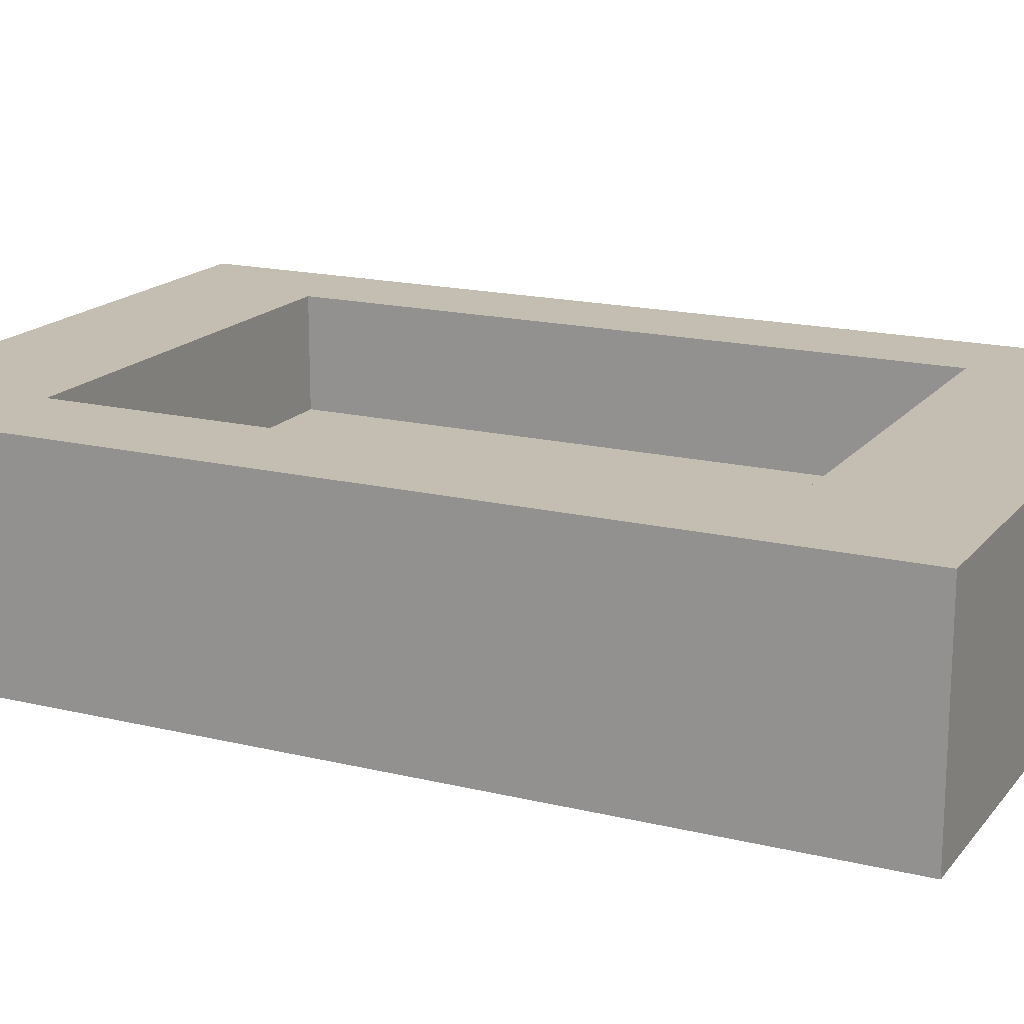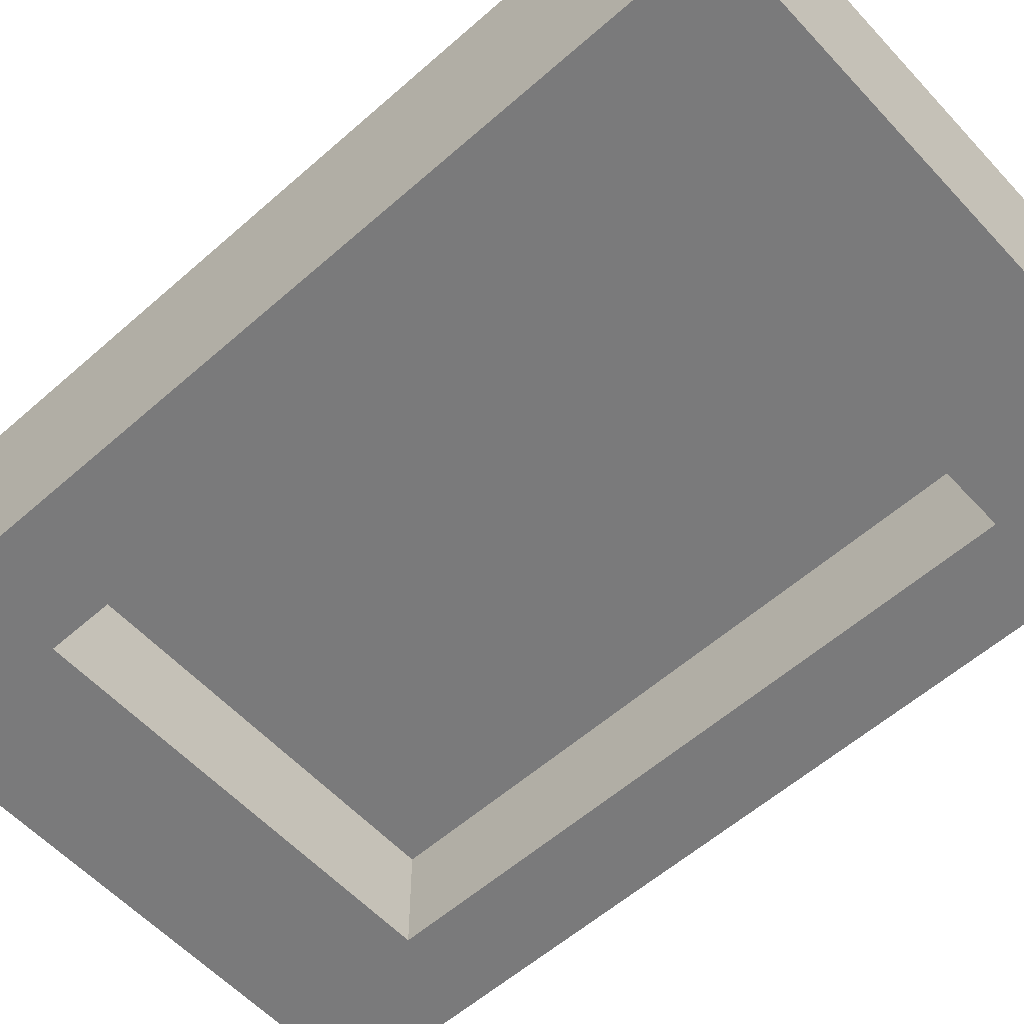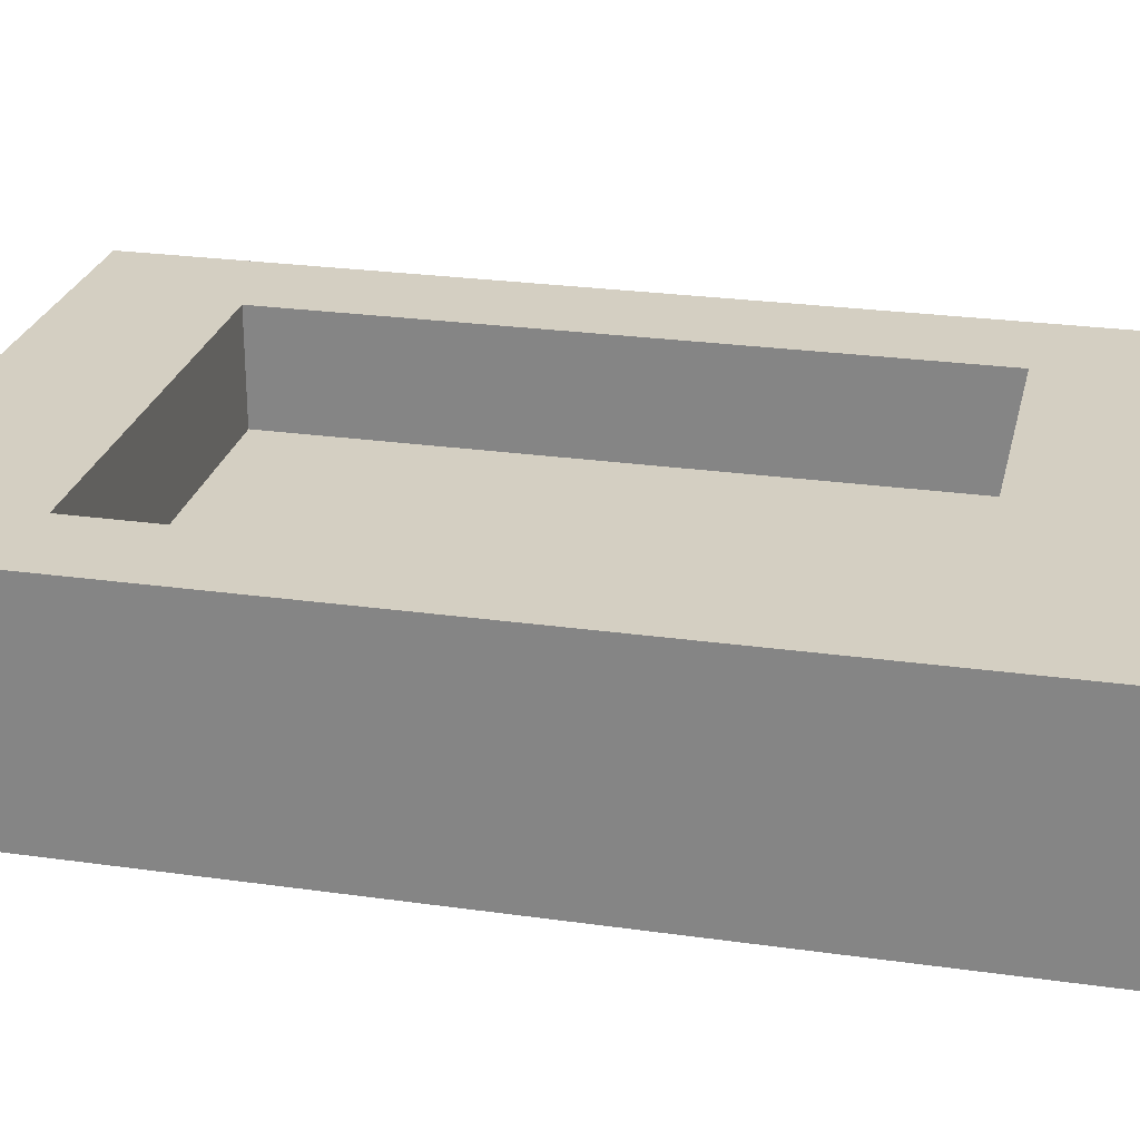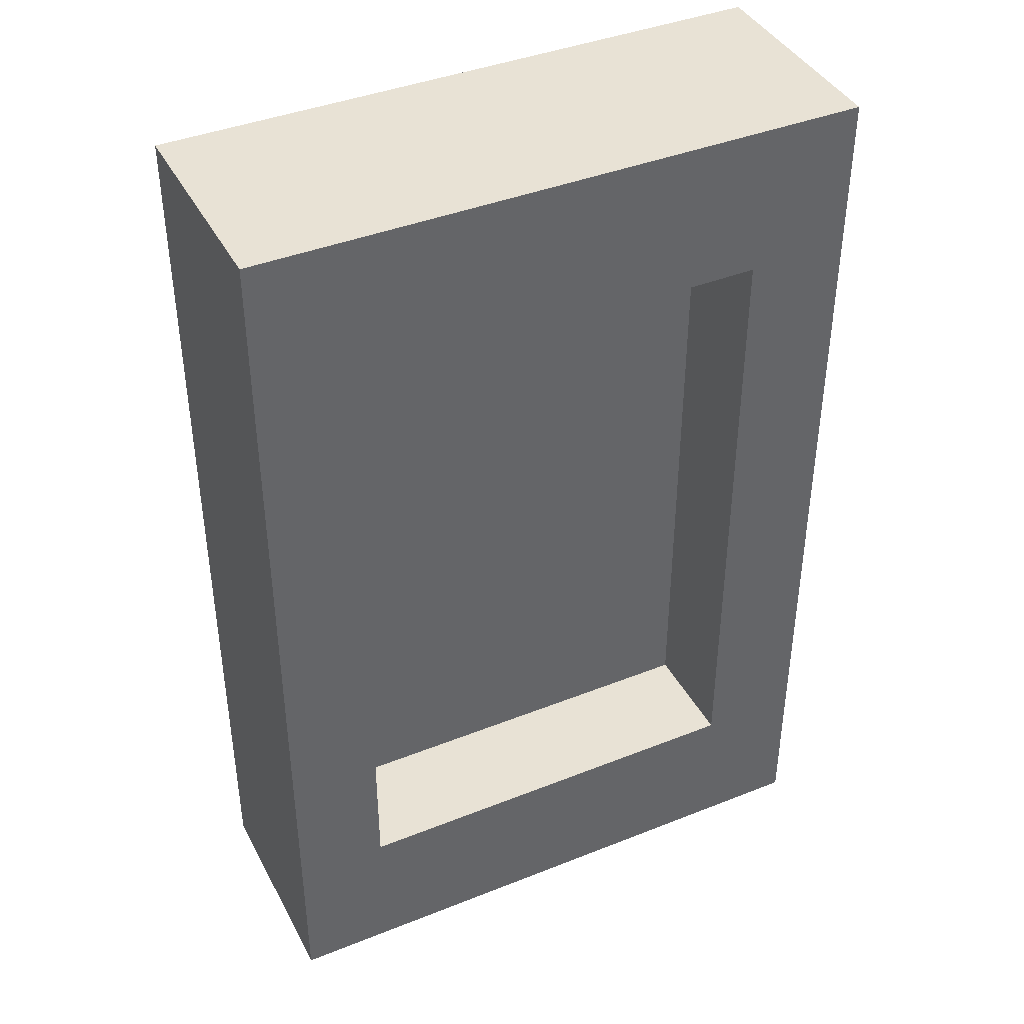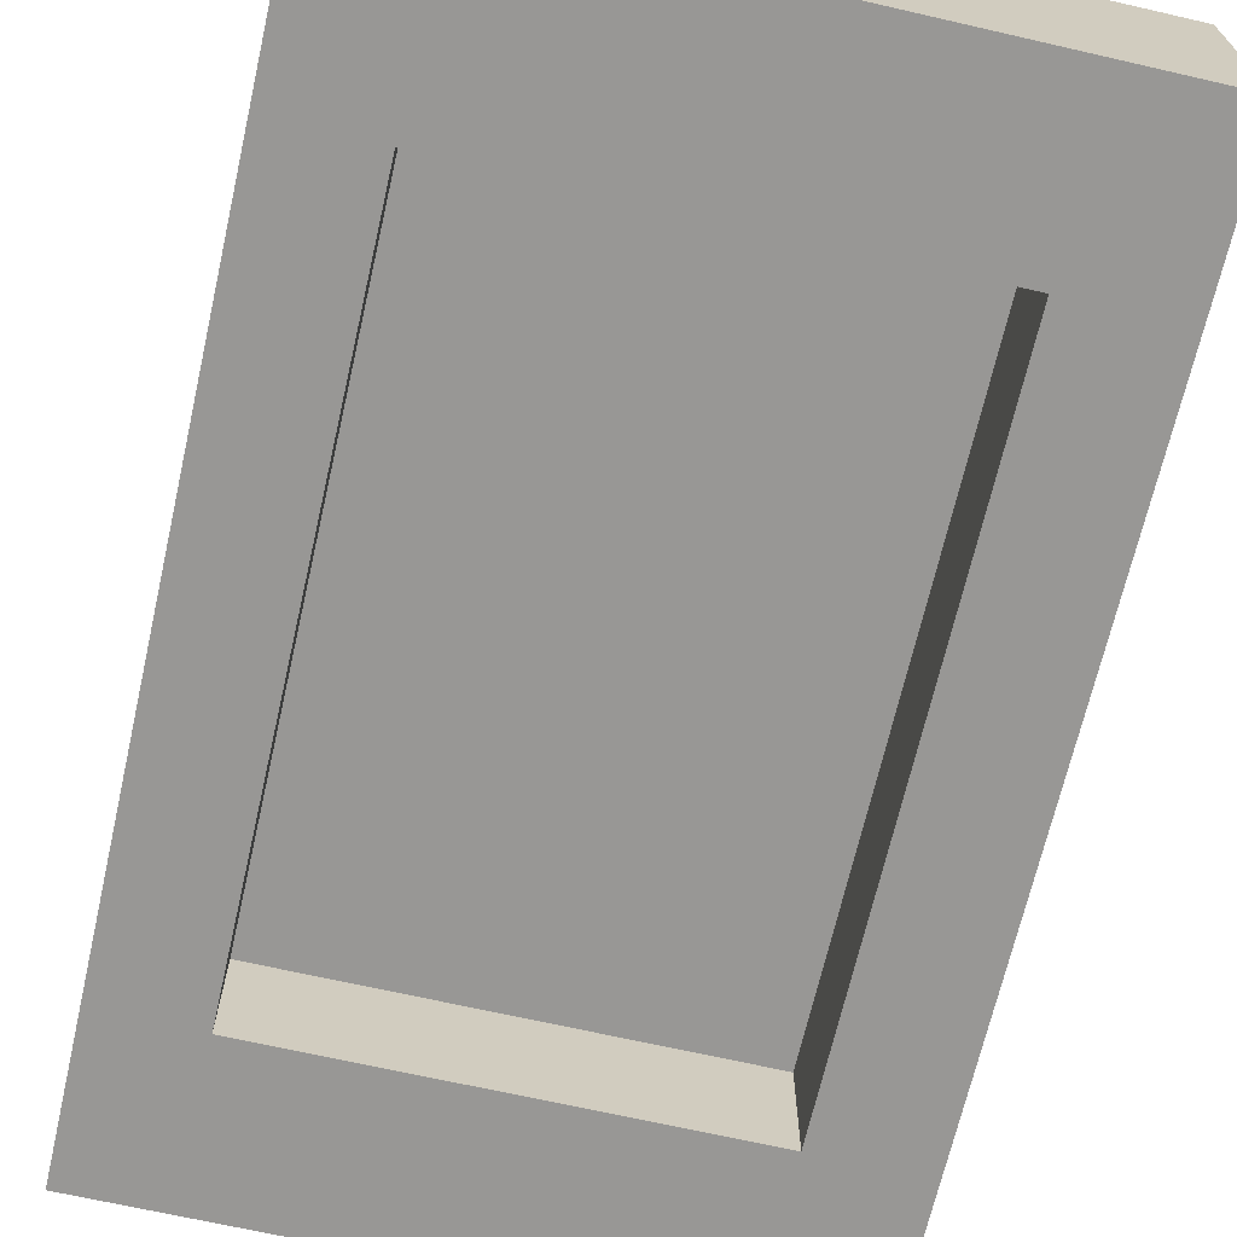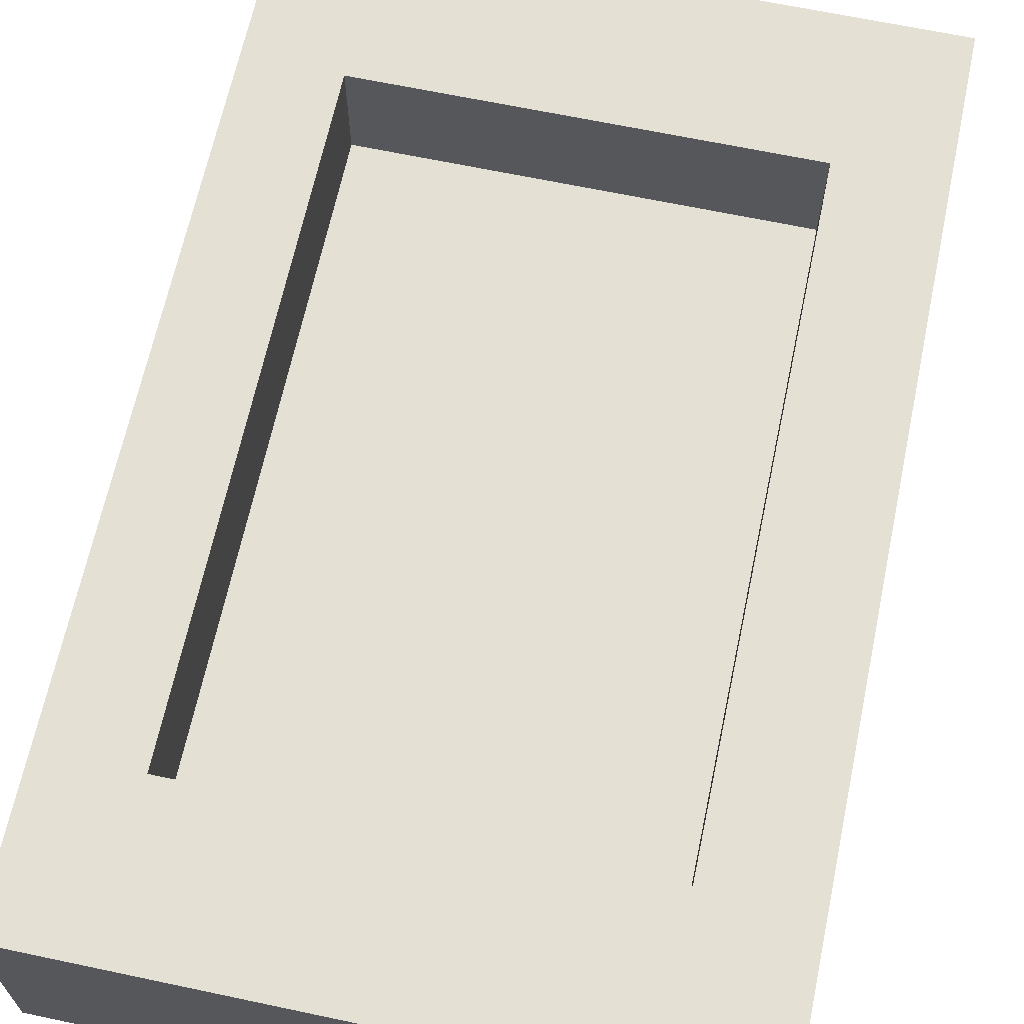
<metadata>
{"format":"obj","ext":"obj","renderer":"f3d","projection":"perspective","resolution":1024,"background":"white","views":[{"elev":17.2,"azim":-64.1,"up":"+Z"},{"elev":-58.1,"azim":-47.7,"up":"+Z"},{"elev":25.7,"azim":102.7,"up":"+Z"},{"elev":40.9,"azim":154.1,"up":"+Y"},{"elev":-68.2,"azim":167.1,"up":"+Z"},{"elev":65.9,"azim":-168.0,"up":"+Z"}]}
</metadata>
<code>
o NetherPortal_Cube.006
v 0.75 2.268 -0.27
v 0.75 -0.03197 -0.27
v 0.75 2.268 0.27
v 0.75 -0.03197 0.27
v -0.75 2.268 -0.27
v -0.75 -0.03197 -0.27
v -0.75 2.268 0.27
v -0.75 -0.03197 0.27
v -0.5013 1.895 0.27
v 0.5244 0.3333 0.27
v 0.5244 1.895 0.27
v -0.5013 0.3333 0.27
v -0.5013 1.895 -0.27
v -0.5013 0.3333 -0.27
v 0.5244 0.3333 -0.27
v 0.5244 1.895 -0.27
g NetherPortal_Cube.006_Material.006
f 5 3 1
f 4 11 10
f 7 8 9
f 7 6 8
f 2 8 6
f 1 4 2
f 2 16 1
f 13 14 6
f 16 10 11
f 12 15 14
f 9 16 11
f 12 13 9
f 5 7 3
f 4 3 11
f 9 11 3
f 8 4 12
f 4 10 12
f 9 3 7
f 8 12 9
f 7 5 6
f 2 4 8
f 1 3 4
f 2 15 16
f 15 2 14
f 2 6 14
f 5 1 13
f 1 16 13
f 5 13 6
f 16 15 10
f 12 10 15
f 9 13 16
f 12 14 13
o Cube_Cube.008
v -0.5879 2.018 0.000233
v -0.5879 2.018 -0.000233
v -0.5879 0.04239 0.000233
v -0.5879 0.04239 -0.000233
v 0.5879 2.018 0.000233
v 0.5879 2.018 -0.000233
v 0.5879 0.04239 0.000233
v 0.5879 0.04239 -0.000233
g Cube_Cube.008_Material.008
f 18 19 17
f 20 23 19
f 24 21 23
f 22 17 21
f 23 17 19
f 20 22 24
f 18 20 19
f 20 24 23
f 24 22 21
f 22 18 17
f 23 21 17
f 20 18 22

</code>
